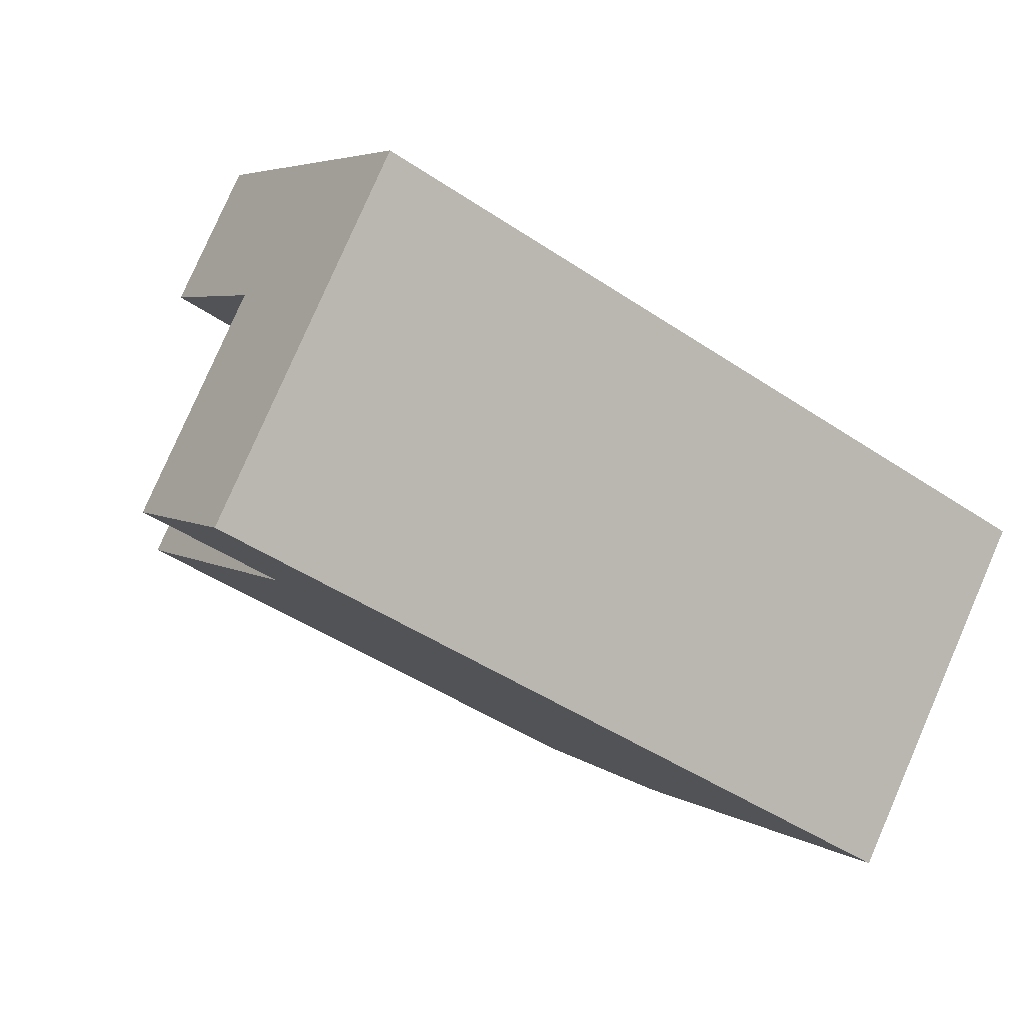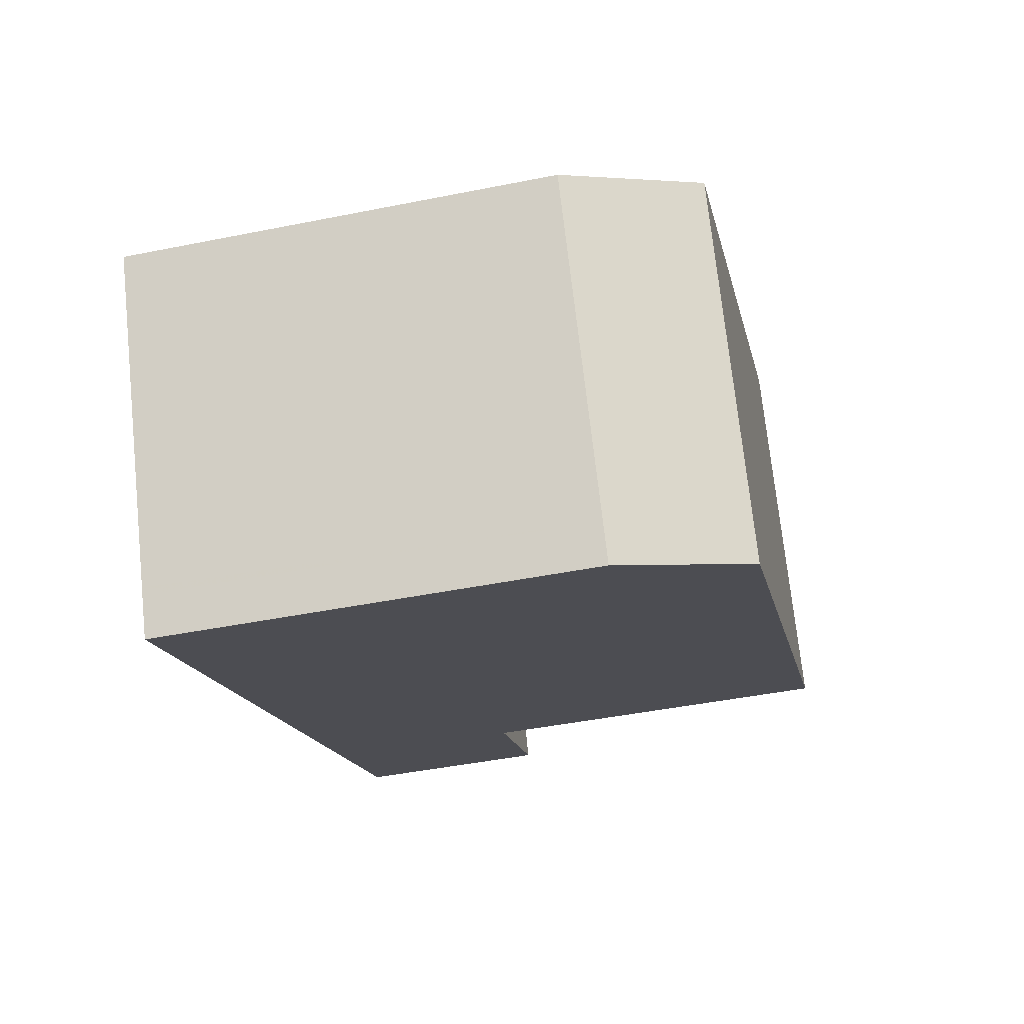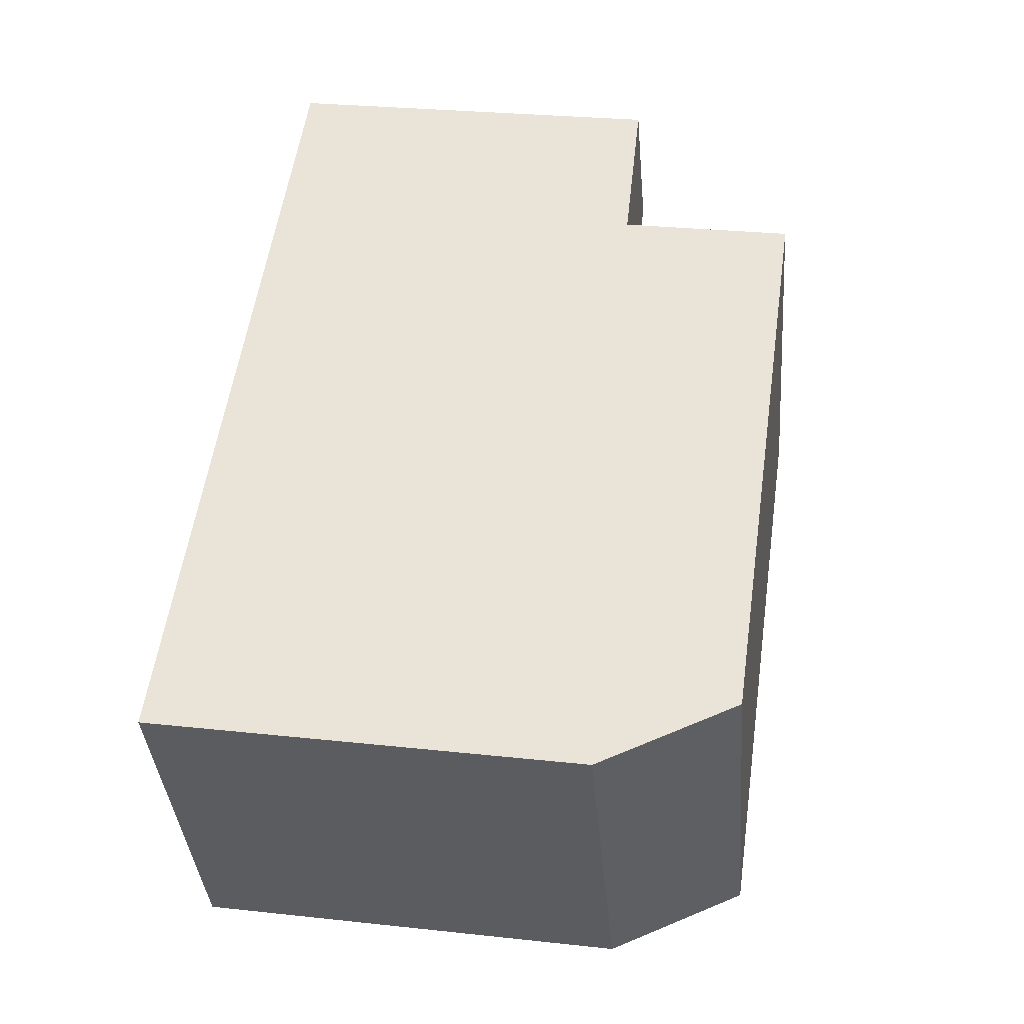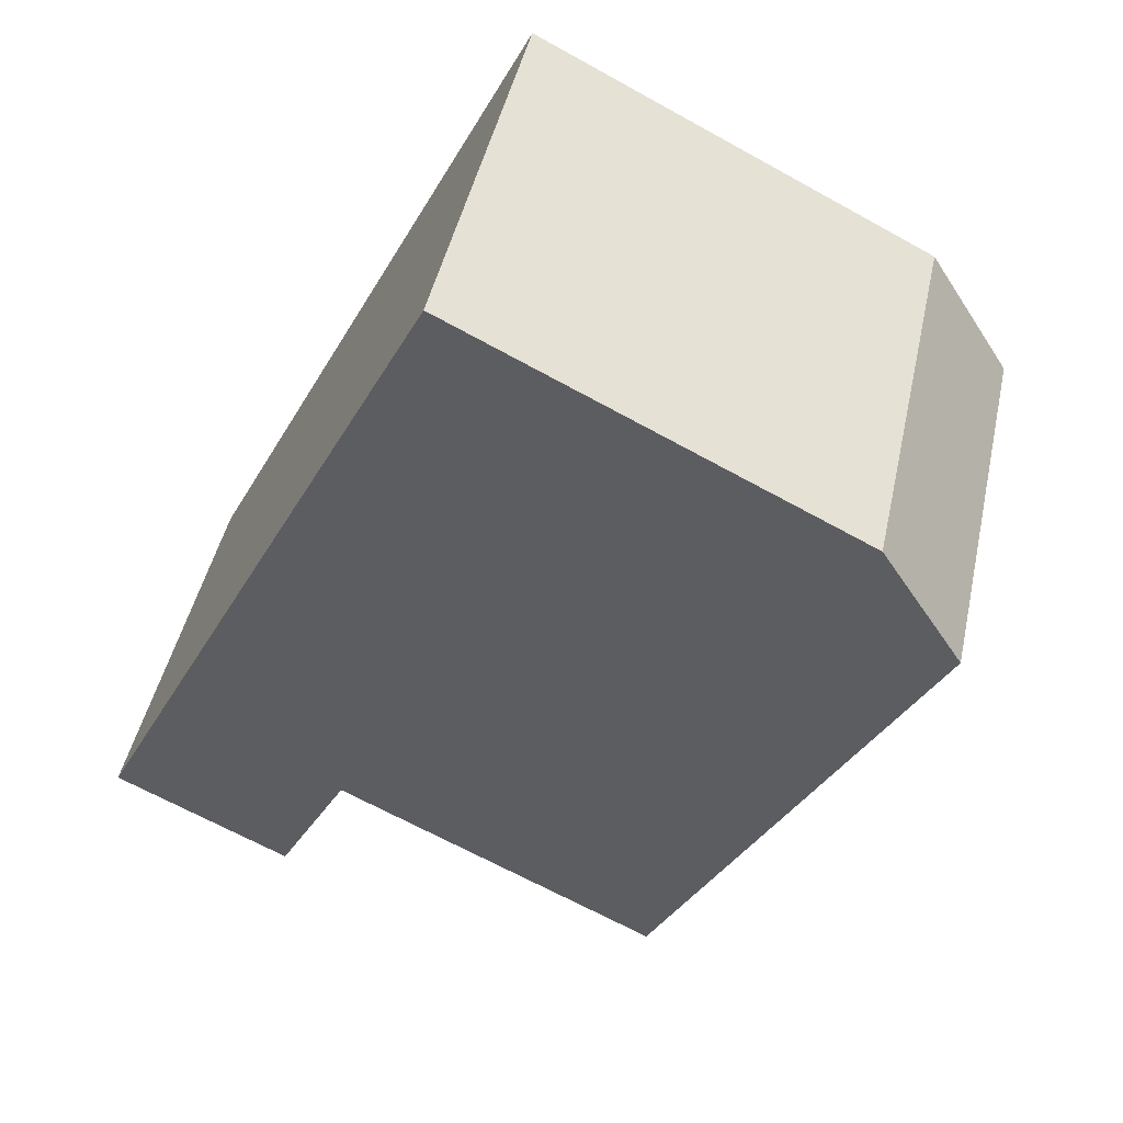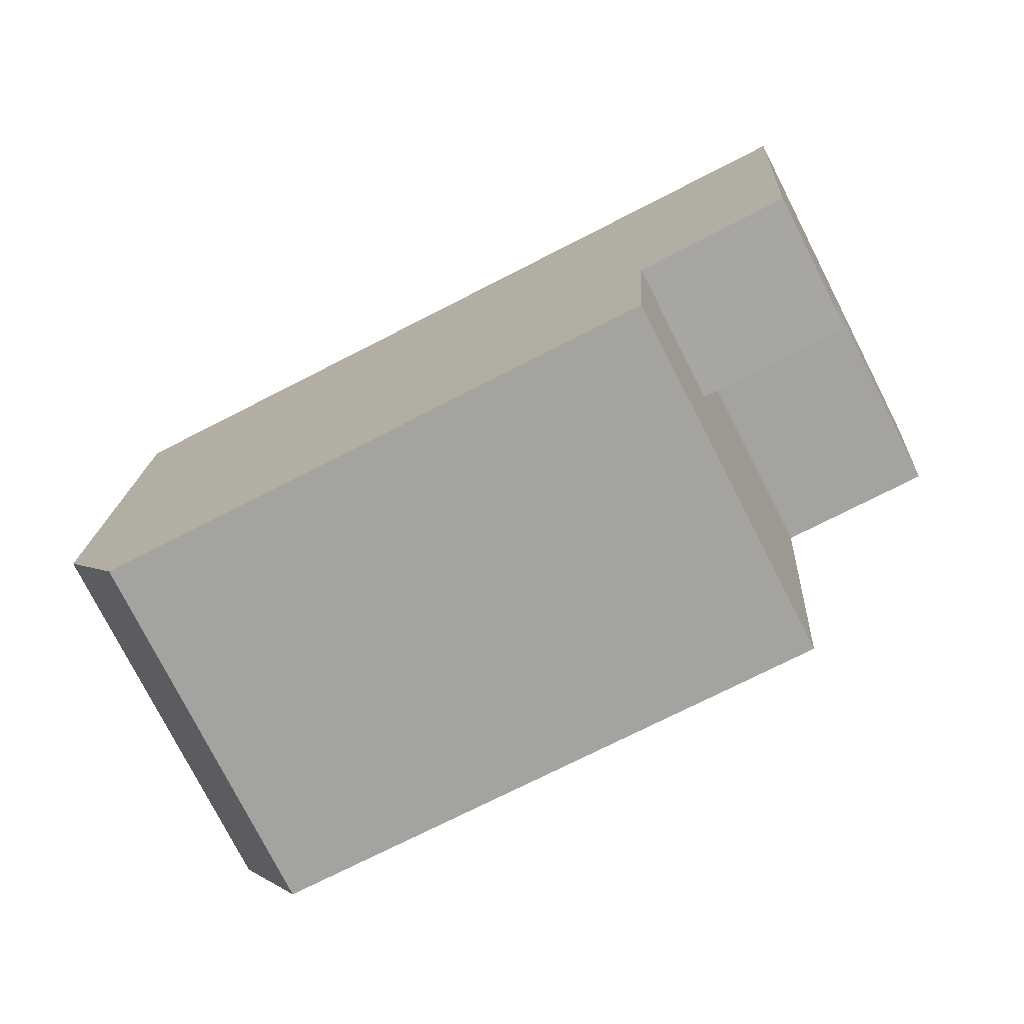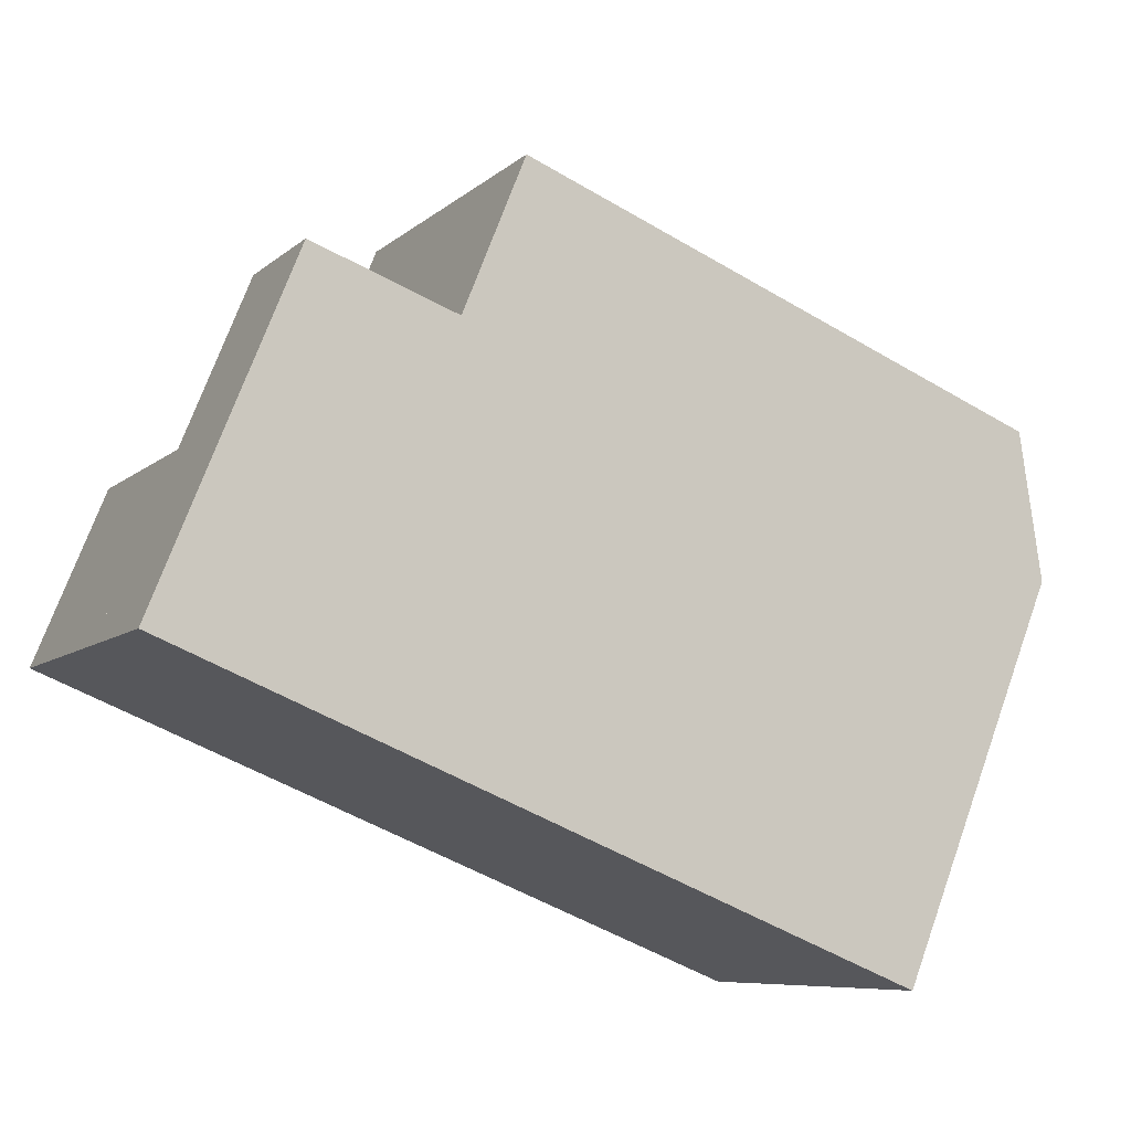
<metadata>
{"format":"obj","ext":"obj","renderer":"f3d","projection":"perspective","resolution":1024,"background":"white","views":[{"elev":4.6,"azim":151.9,"up":"+Y"},{"elev":-44.2,"azim":-76.7,"up":"+Y"},{"elev":27.3,"azim":-80.4,"up":"+Y"},{"elev":-66.4,"azim":-119.1,"up":"+Y"},{"elev":17.0,"azim":3.1,"up":"+Y"},{"elev":72.3,"azim":-160.2,"up":"+Y"}]}
</metadata>
<code>
v 265.3 -2020 3.725
v 262 -2014 7.2
v 251.4 -2027 8.279
v 248.1 -2021 8.218
v 252.7 -2027 10.71
v 249.4 -2020 10.69
v 254.3 -2026 10.69
v 251 -2019 10.67
v 249.5 -2020 10.69
v 251.1 -2019 10.67
v 258.9 -2015 10.57
v 258.9 -2015 10.57
v 262.2 -2022 10.58
v 259.4 -2015 10.57
v 259.3 -2015 10.57
v 262.6 -2021 10.58
v 261.8 -2021 10.58
v 262.3 -2021 10.58
v 259 -2015 10.57
v 261.9 -2021 10.58
v 262.3 -2022 10.58
v 262.3 -2022 10.58
v 262.6 -2021 10.58
v 262.2 -2022 10.58
v 249.4 -2020 10.69
v 252.7 -2027 10.71
v 259.3 -2015 10.57
v 262.6 -2021 10.58
v 262.6 -2021 3.766
v 264.9 -2019 3.726
v 262.3 -2021 3.767
v 265.3 -2020 3.725
v 262.6 -2021 3.766
v 262.6 -2021 3.766
v 263.3 -2016 3.732
v 262 -2014 7.201
v 259.4 -2015 7.322
v 259.3 -2015 7.321
v 259.3 -2015 7.321
v 262.6 -2021 7.377
v 263.3 -2016 7.221
v 252.4 -2027 10.1
v 249.1 -2020 10.08
v 249.5 -2020 10.69
v 249.2 -2020 10.08
v 259.4 -2015 7.322
v 259.4 -2015 10.57
v 248.2 -2021 8.22
v 262.9 -2016 7.236
v 262.9 -2016 3.737
v 264.6 -2020 3.731
v 264.9 -2020 3.73
v 264.9 -2020 3.73
v 261.7 -2014 7.214
v 261.7 -2014 7.215
v 260.6 -2017 7.343
v 260.6 -2017 3.773
v 252.4 -2026 10.7
v 252 -2026 10.1
v 262.3 -2021 7.371
v 262.3 -2021 3.767
v 262.3 -2021 10.58
v 251.1 -2027 8.273
v 254 -2025 10.68
v 252.4 -2026 10.7
v 259 -2015 10.57
v 252.7 -2027 10.71
v 252.4 -2027 10.1
v 262.6 -2021 7.377
v 262.6 -2021 3.766
v 262.6 -2021 10.58
v 251.4 -2027 8.279
v 254.3 -2026 10.69
v 252.7 -2027 10.71
v 251.5 -2027 8.383
v 251.5 -2027 8.383
v 251.1 -2027 8.376
v 248.3 -2021 8.323
v 248.2 -2021 8.322
v 259.9 -2016 7.332
v 248.8 -2022 8.333
v 248.8 -2022 8.23
v 250.1 -2021 10.7
v 250.1 -2021 10.7
v 249.7 -2022 10.08
v 259.9 -2016 7.332
v 259.9 -2016 10.57
v 262.3 -2015 7.225
v 262.6 -2015 7.21
v 251.7 -2021 10.67
v 259.5 -2016 10.57
v 259.6 -2016 10.57
v 259.9 -2016 10.57
v 260.6 -2017 7.343
v 250.7 -2023 10.7
v 249.5 -2023 8.346
v 249.4 -2023 8.242
v 250.7 -2023 10.7
v 250.4 -2023 10.09
v 260.6 -2017 7.343
v 260.6 -2017 3.773
v 260.6 -2017 10.57
v 262.9 -2016 3.737
v 260.6 -2017 3.773
v 263.3 -2016 3.732
v 262.9 -2016 7.236
v 263.3 -2016 7.221
v 252.3 -2022 10.68
v 260.1 -2018 10.58
v 260.2 -2018 10.58
v 260.6 -2017 10.57
v 251.6 -2024 10.7
v 250.3 -2025 8.259
v 250.4 -2025 8.362
v 251.3 -2025 10.09
v 251.6 -2024 10.7
v 261.5 -2019 3.77
v 261.5 -2019 7.359
v 261.5 -2019 10.57
v 261.5 -2019 3.77
v 263.9 -2018 3.734
v 264.2 -2018 3.729
v 261.1 -2020 10.58
v 253.2 -2024 10.68
v 261.2 -2019 10.58
v 261.5 -2019 10.57
v 261.9 -2021 10.58
v 261.8 -2021 10.58
v 262.2 -2021 10.58
v 251 -2027 8.271
v 251.1 -2027 8.375
v 252 -2026 10.1
v 252.3 -2026 10.7
v 262.2 -2021 3.767
v 262.2 -2021 7.37
v 262.2 -2021 10.58
v 262.2 -2021 3.767
v 264.6 -2019 3.732
v 264.9 -2019 3.726
v 252.3 -2026 10.7
v 253.9 -2025 10.68
v 251.7 -2027 8.854
v 251.7 -2027 8.854
v 251.3 -2026 8.847
v 250.6 -2025 8.834
v 249.7 -2023 8.817
v 249.1 -2022 8.805
v 251.4 -2026 8.848
v 248.5 -2021 8.795
v 248.4 -2021 8.794
v 264.9 -2020 3.73
v 265.3 -2020 3.725
v 265.3 -2020 0
v 264.9 -2020 -4.441e-16
v 262 -2014 7.201
v 262 -2014 7.2
v 262 -2014 0
v 262 -2014 0
v 251.4 -2027 8.279
v 251.4 -2027 8.279
v 251.4 -2027 0
v 251.4 -2027 0
v 248.2 -2021 8.322
v 248.1 -2021 8.218
v 248.1 -2021 0
v 248.2 -2021 0
v 251 -2019 10.67
v 249.4 -2020 10.69
v 249.4 -2020 0
v 251 -2019 0
v 252.7 -2027 10.71
v 254.3 -2026 10.69
v 254.3 -2026 0
v 252.7 -2027 0
v 258.9 -2015 10.57
v 251 -2019 10.67
v 251 -2019 0
v 258.9 -2015 1.776e-15
v 259 -2015 10.57
v 258.9 -2015 10.57
v 258.9 -2015 1.776e-15
v 259 -2015 0
v 254.3 -2026 10.69
v 262.2 -2022 10.58
v 262.2 -2022 0
v 254.3 -2026 0
v 262.3 -2022 10.58
v 262.6 -2021 10.58
v 262.6 -2021 1.776e-15
v 262.3 -2022 0
v 262.2 -2022 10.58
v 262.3 -2022 10.58
v 262.3 -2022 0
v 262.2 -2022 0
v 252.4 -2027 10.1
v 252.7 -2027 10.71
v 252.7 -2027 0
v 252.4 -2027 0
v 265.3 -2020 3.725
v 264.9 -2019 3.726
v 264.9 -2019 0
v 265.3 -2020 0
v 265.3 -2020 3.725
v 265.3 -2020 3.725
v 265.3 -2020 0
v 265.3 -2020 0
v 262.6 -2015 7.21
v 262 -2014 7.201
v 262 -2014 0
v 262.6 -2015 -8.882e-16
v 261.7 -2014 7.214
v 259.3 -2015 7.321
v 259.3 -2015 8.882e-16
v 261.7 -2014 8.882e-16
v 251.7 -2027 8.854
v 252.4 -2027 10.1
v 252.4 -2027 0
v 251.7 -2027 0
v 249.4 -2020 10.69
v 249.1 -2020 10.08
v 249.1 -2020 1.776e-15
v 249.4 -2020 0
v 248.1 -2021 8.218
v 248.2 -2021 8.22
v 248.2 -2021 0
v 248.1 -2021 0
v 262.6 -2021 3.766
v 264.9 -2020 3.73
v 264.9 -2020 -4.441e-16
v 262.6 -2021 0
v 262 -2014 7.2
v 261.7 -2014 7.214
v 261.7 -2014 8.882e-16
v 262 -2014 0
v 251 -2027 8.271
v 251.1 -2027 8.273
v 251.1 -2027 0
v 251 -2027 0
v 259.3 -2015 10.57
v 259 -2015 10.57
v 259 -2015 0
v 259.3 -2015 0
v 251.1 -2027 8.273
v 251.4 -2027 8.279
v 251.4 -2027 0
v 251.1 -2027 0
v 251.4 -2027 8.279
v 251.5 -2027 8.383
v 251.5 -2027 0
v 251.4 -2027 0
v 248.4 -2021 8.794
v 248.2 -2021 8.322
v 248.2 -2021 0
v 248.4 -2021 0
v 248.2 -2021 8.22
v 248.8 -2022 8.23
v 248.8 -2022 0
v 248.2 -2021 0
v 263.3 -2016 7.221
v 262.6 -2015 7.21
v 262.6 -2015 -8.882e-16
v 263.3 -2016 0
v 248.8 -2022 8.23
v 249.4 -2023 8.242
v 249.4 -2023 0
v 248.8 -2022 0
v 264.2 -2018 3.729
v 263.3 -2016 3.732
v 263.3 -2016 -4.441e-16
v 264.2 -2018 -4.441e-16
v 249.4 -2023 8.242
v 250.3 -2025 8.259
v 250.3 -2025 0
v 249.4 -2023 0
v 264.9 -2019 3.726
v 264.2 -2018 3.729
v 264.2 -2018 -4.441e-16
v 264.9 -2019 0
v 250.3 -2025 8.259
v 251 -2027 8.271
v 251 -2027 0
v 250.3 -2025 0
v 264.9 -2019 3.726
v 264.9 -2019 3.726
v 264.9 -2019 0
v 264.9 -2019 0
v 251.5 -2027 8.383
v 251.7 -2027 8.854
v 251.7 -2027 0
v 251.5 -2027 0
v 249.1 -2020 10.08
v 248.4 -2021 8.794
v 248.4 -2021 0
v 249.1 -2020 1.776e-15
v 262 -2014 0
v 265.3 -2020 0
v 251.4 -2027 0
v 248.1 -2021 0
f 24 13 7 73
f 45 43 25 44
f 50 35 41 49
f 73 7 5 74
f 9 6 8 10
f 12 10 8 11
f 19 12 11 66
f 22 21 13 24
f 123 109 110 125
f 125 110 111 126
f 23 16 21 22
f 22 20 18 23
f 24 17 20 22
f 51 30 32 52
f 52 32 1 53
f 55 37 38 54
f 46 39 27 47
f 150 43 45 149
f 85 45 44 84
f 86 46 47 87
f 149 45 85 147
f 52 33 31 51
f 53 29 33 52
f 54 2 36 55
f 57 50 49 56
f 68 59 58 67
f 70 61 60 69
f 69 60 62 71
f 148 59 68 143
f 124 108 109 123
f 112 95 108 124
f 66 15 14 19
f 67 26 42 68
f 69 40 34 70
f 71 28 40 69
f 143 68 42 142
f 73 64 17 24
f 74 65 64 73
f 75 3 72 76
f 82 48 78 81
f 76 72 63 77
f 78 48 4 79
f 97 82 81 96
f 99 85 84 98
f 100 86 87 102
f 147 85 99 146
f 88 55 36 89
f 90 10 12 91
f 83 9 10 90
f 91 12 19 92
f 92 19 14 93
f 80 37 55 88
f 131 77 63 130
f 133 58 59 132
f 135 60 61 134
f 136 62 60 135
f 144 132 59 148
f 138 51 31 137
f 139 30 51 138
f 106 88 89 107
f 108 90 91 109
f 95 83 90 108
f 109 91 92 110
f 110 92 93 111
f 94 80 88 106
f 113 97 96 114
f 115 99 98 116
f 117 101 100 118
f 118 100 102 119
f 146 99 115 145
f 120 104 103 121
f 121 103 105 122
f 141 124 123 128
f 140 112 124 141
f 128 123 125 127
f 127 125 126 129
f 127 20 17 128
f 129 18 20 127
f 130 113 114 131
f 132 115 116 133
f 134 117 118 135
f 135 118 119 136
f 145 115 132 144
f 137 120 121 138
f 138 121 122 139
f 128 17 64 141
f 141 64 65 140
f 142 75 76 143
f 144 131 114 145
f 146 96 81 147
f 148 77 131 144
f 145 114 96 146
f 147 81 78 149
f 143 76 77 148
f 149 78 79 150
f 152 153 154 151
f 156 157 158 155
f 160 161 162 159
f 164 165 166 163
f 168 169 170 167
f 172 173 174 171
f 176 177 178 175
f 180 181 182 179
f 184 185 186 183
f 188 189 190 187
f 192 193 194 191
f 196 197 198 195
f 200 201 202 199
f 204 205 206 203
f 208 209 210 207
f 212 213 214 211
f 216 217 218 215
f 220 221 222 219
f 224 225 226 223
f 228 229 230 227
f 232 233 234 231
f 236 237 238 235
f 240 241 242 239
f 244 245 246 243
f 248 249 250 247
f 252 253 254 251
f 256 257 258 255
f 260 261 262 259
f 264 265 266 263
f 268 269 270 267
f 272 273 274 271
f 276 277 278 275
f 280 281 282 279
f 284 285 286 283
f 288 289 290 287
f 292 293 294 291
f 296 297 298 295

</code>
